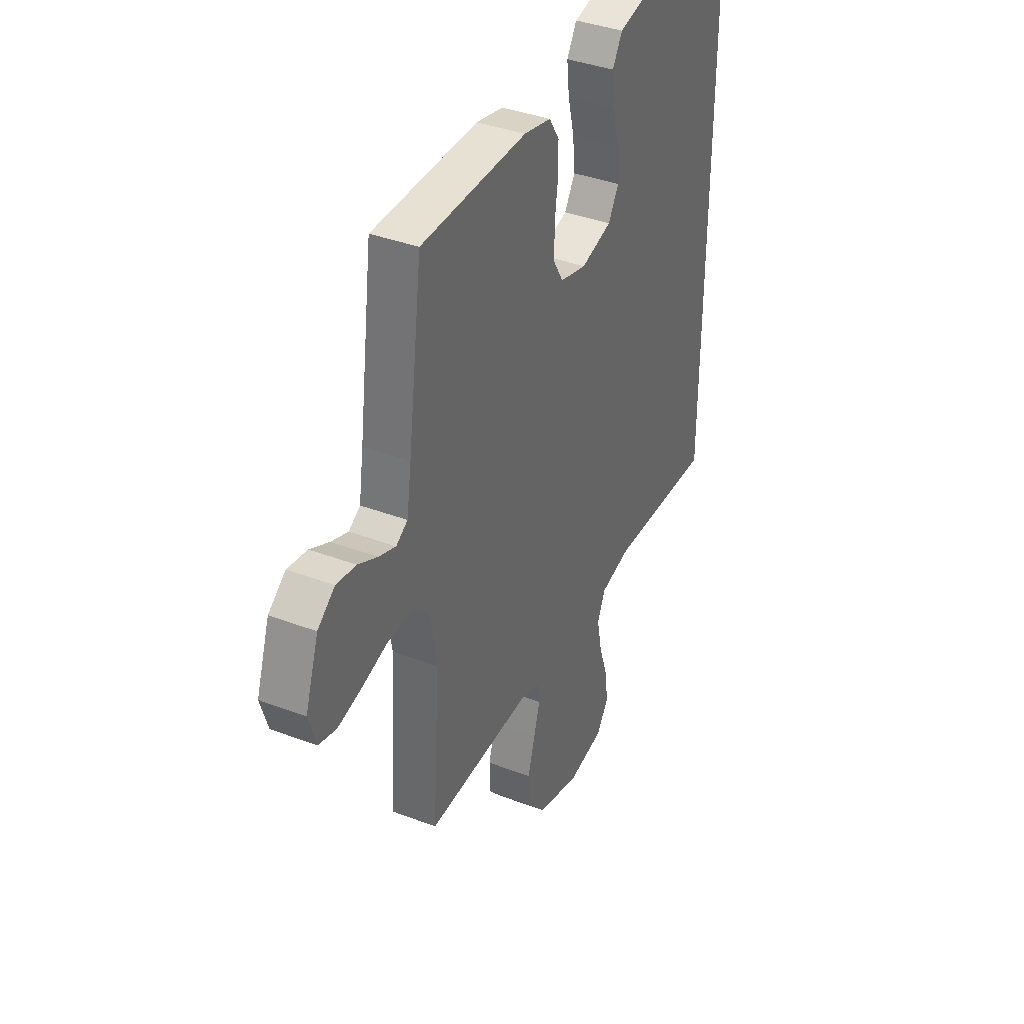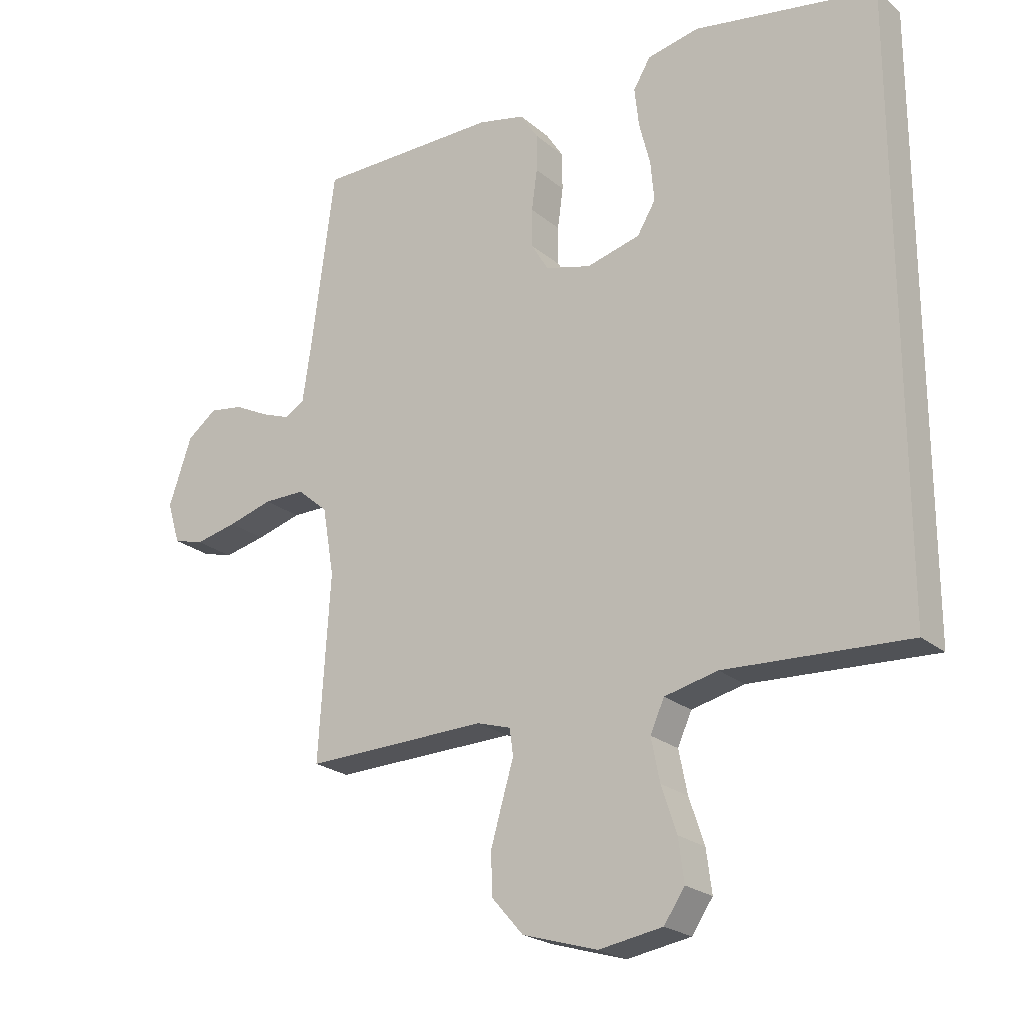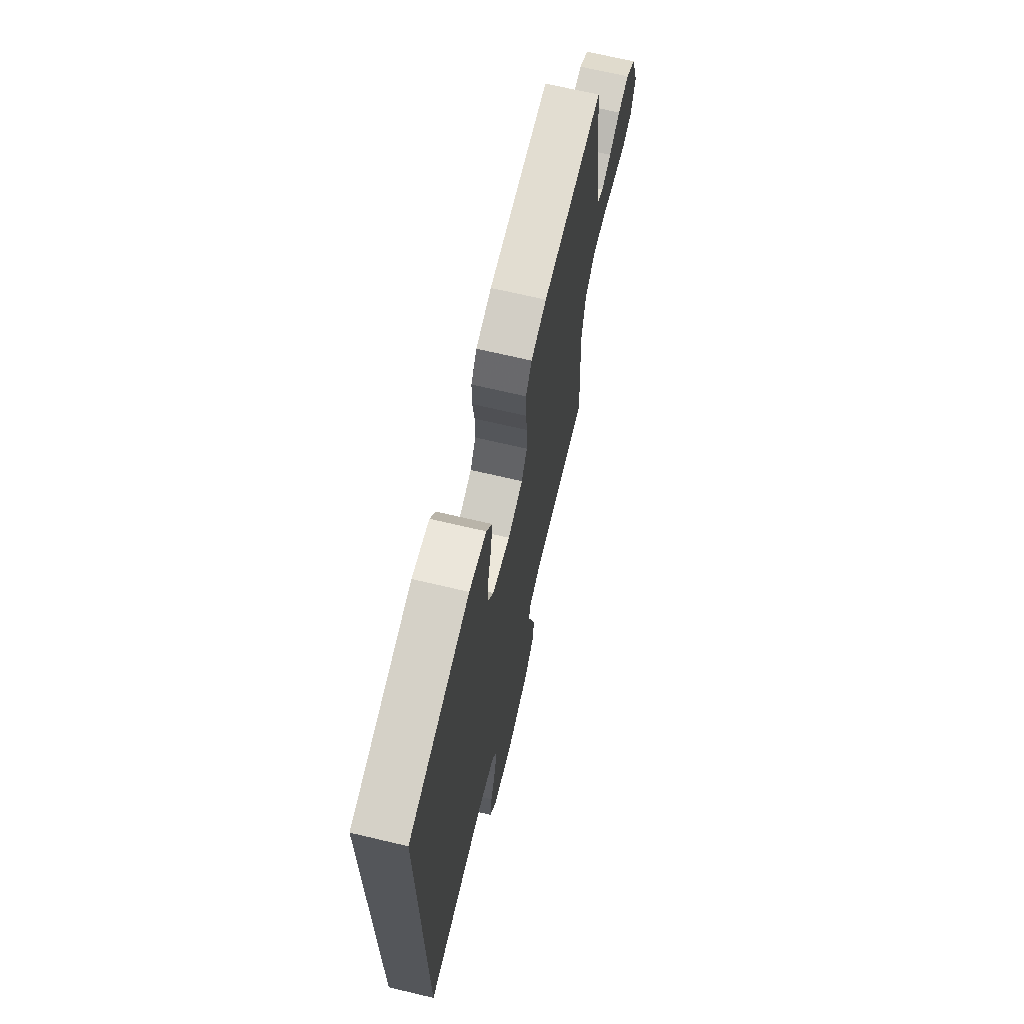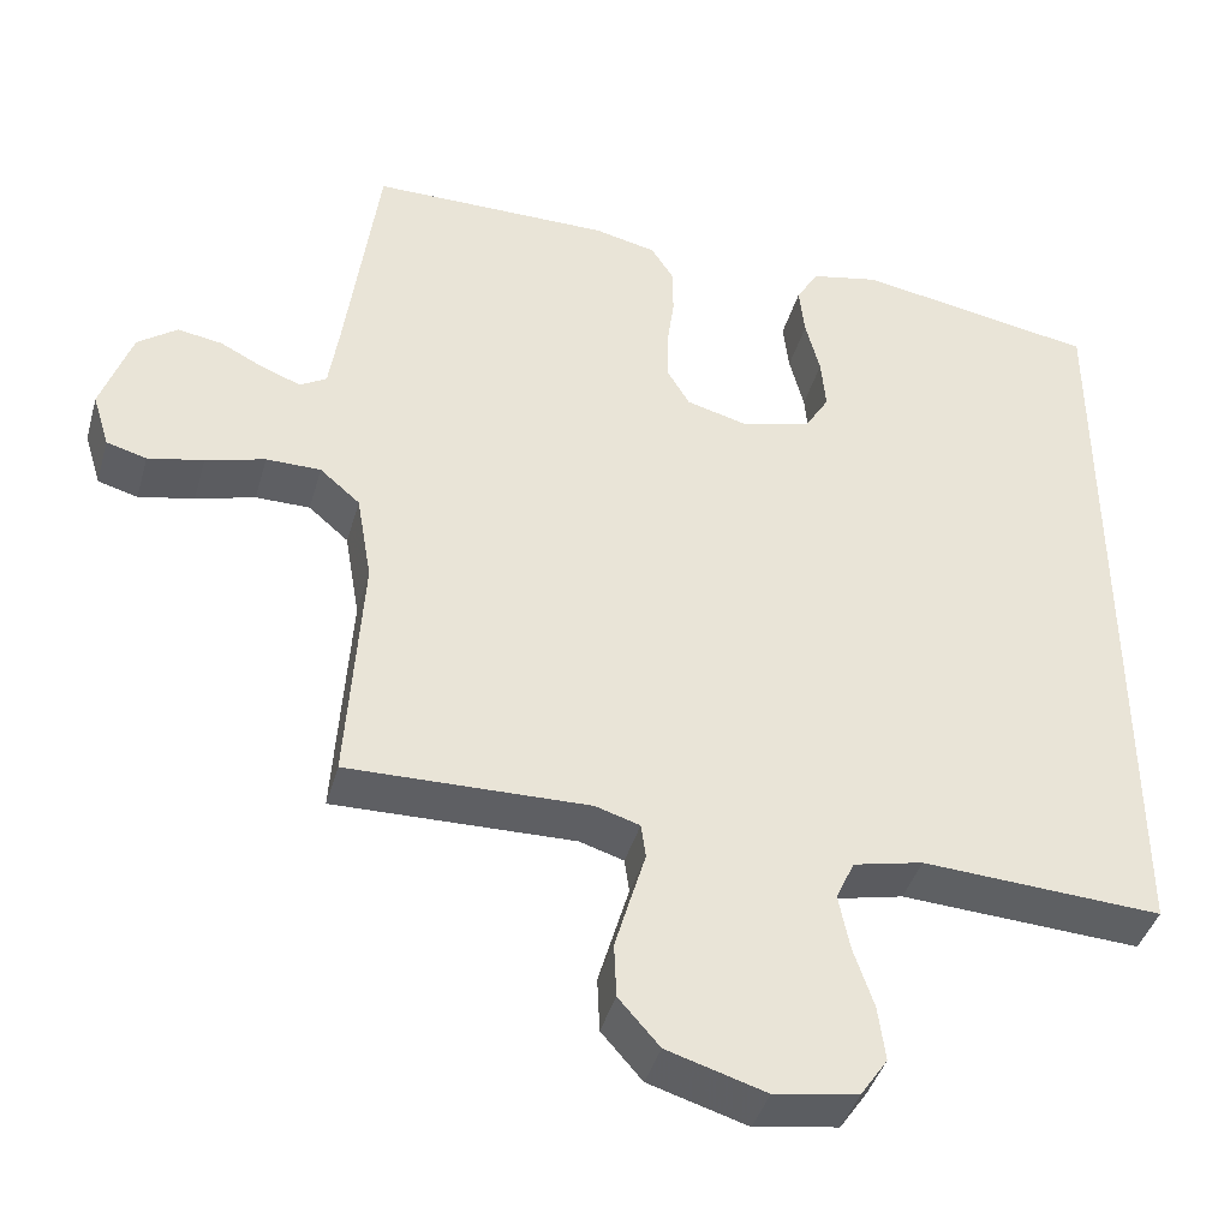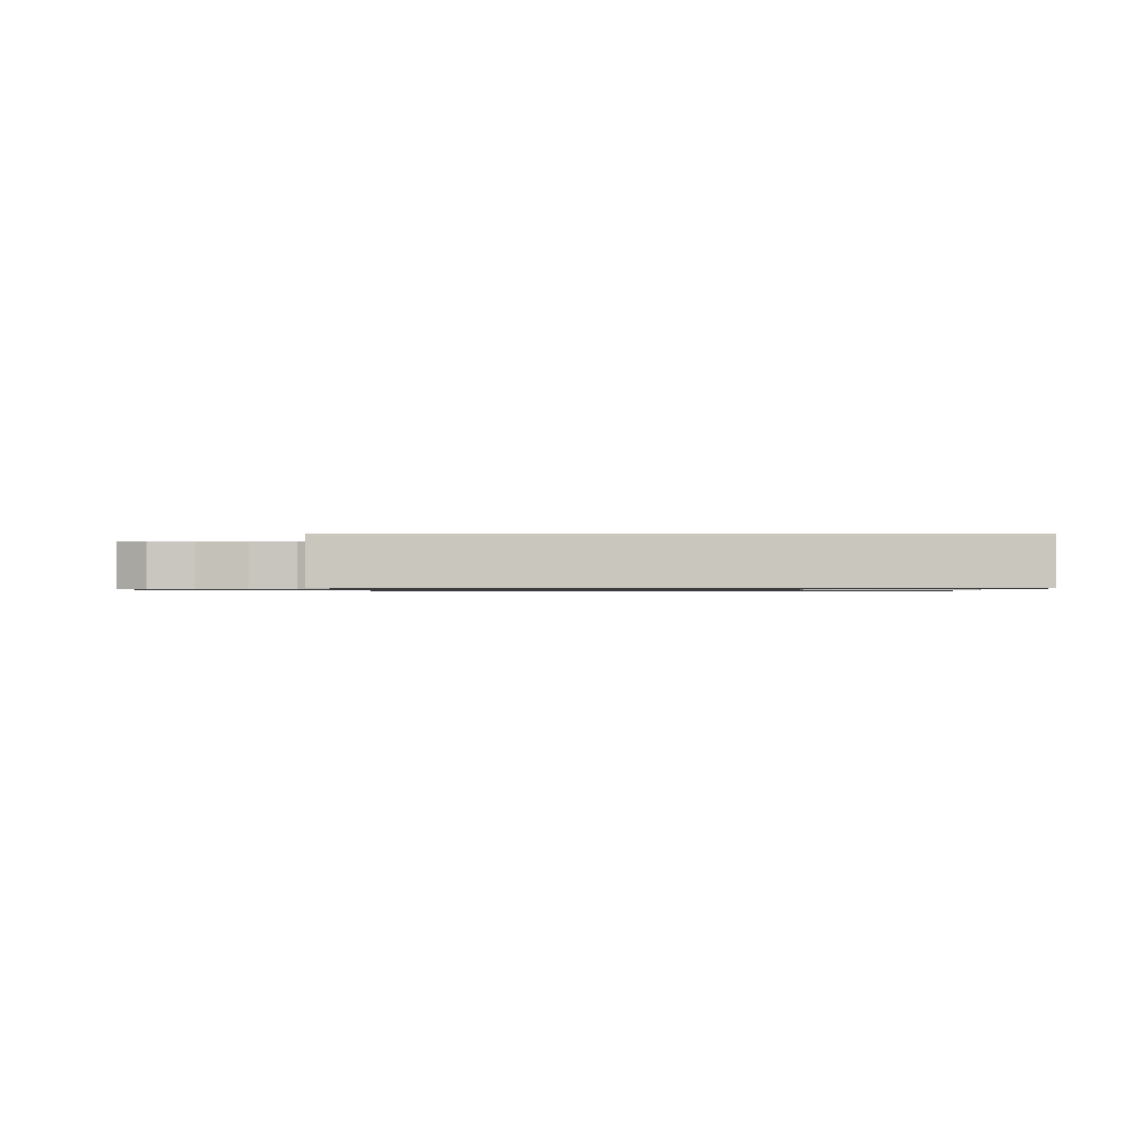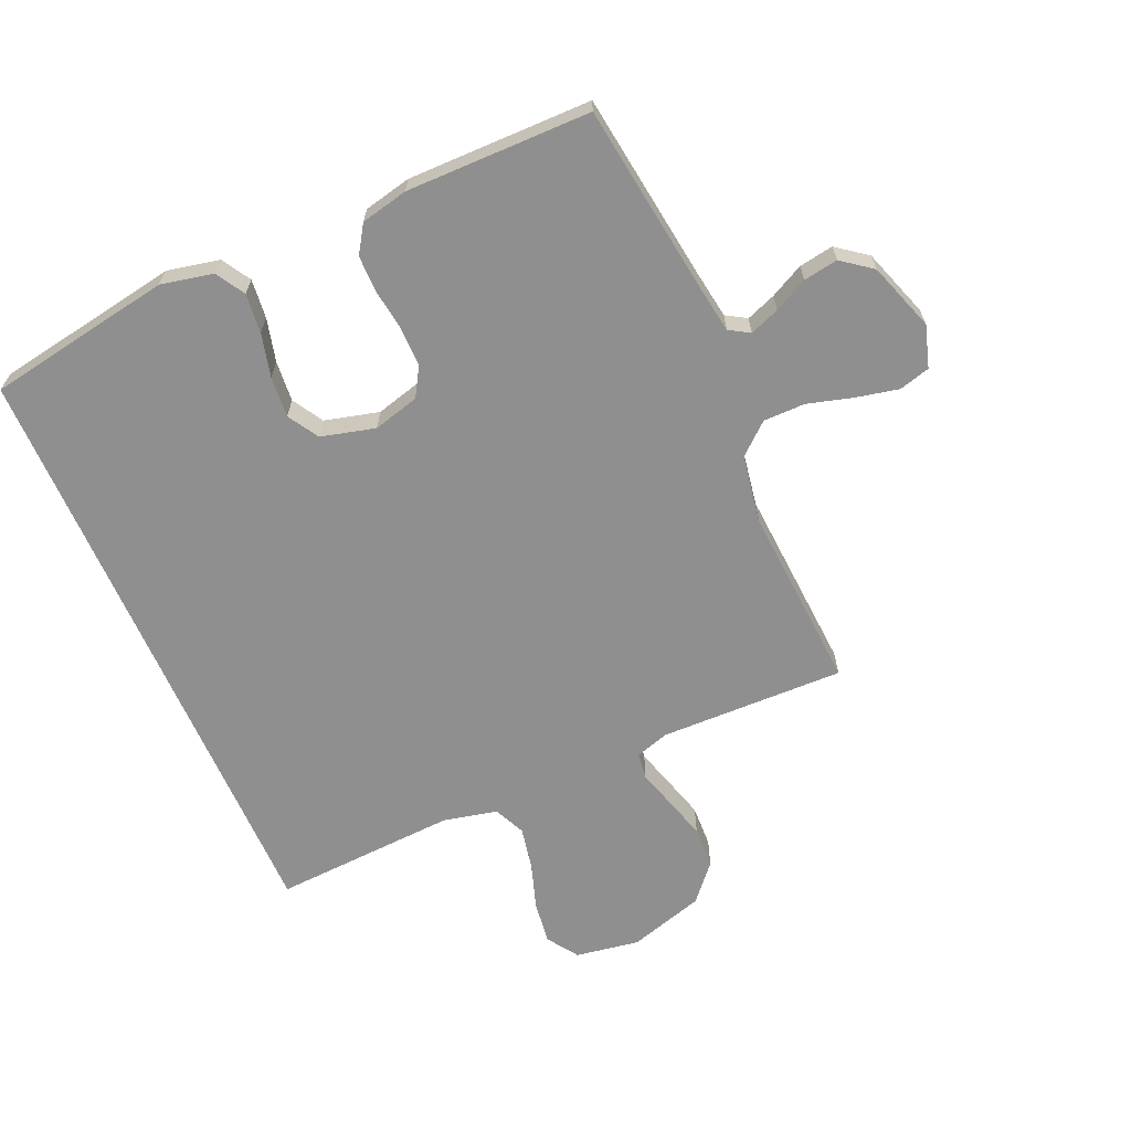
<metadata>
{"format":"obj","ext":"obj","renderer":"f3d","projection":"perspective","resolution":1024,"background":"white","views":[{"elev":38.4,"azim":115.6,"up":"+Z"},{"elev":-22.7,"azim":-144.3,"up":"+Z"},{"elev":68.9,"azim":-76.7,"up":"+Z"},{"elev":-41.4,"azim":164.4,"up":"+Z"},{"elev":-0.8,"azim":-90.4,"up":"+Y"},{"elev":-65.4,"azim":23.7,"up":"+Y"}]}
</metadata>
<code>
v -0.5 0.07 0.47
v -0.2 0.07 0.521
v -0.115 0.07 0.503
v -0.087 0.07 0.456
v -0.094 0.07 0.392
v -0.112 0.07 0.321
v -0.118 0.07 0.255
v -0.088 0.07 0.205
v 0 0.07 0.182
v 0.075 0.07 0.202
v 0.103 0.07 0.249
v 0.103 0.07 0.312
v 0.094 0.07 0.379
v 0.094 0.07 0.44
v 0.123 0.07 0.485
v 0.2 0.07 0.502
v 0.5 0.07 0.5
v 0.54 0.07 0.2
v 0.553 0.07 0.113
v 0.586 0.07 0.093
v 0.634 0.07 0.111
v 0.689 0.07 0.139
v 0.745 0.07 0.148
v 0.794 0.07 0.111
v 0.832 0.07 0
v 0.811 0.07 -0.068
v 0.761 0.07 -0.082
v 0.692 0.07 -0.067
v 0.618 0.07 -0.046
v 0.55 0.07 -0.046
v 0.5 0.07 -0.089
v 0.481 0.07 -0.2
v 0.5 0.07 -0.5
v 0.2 0.07 -0.493
v 0.145 0.07 -0.51
v 0.139 0.07 -0.553
v 0.157 0.07 -0.614
v 0.177 0.07 -0.683
v 0.174 0.07 -0.751
v 0.123 0.07 -0.809
v 0 0.07 -0.846
v -0.104 0.07 -0.829
v -0.138 0.07 -0.779
v -0.129 0.07 -0.71
v -0.104 0.07 -0.635
v -0.09 0.07 -0.565
v -0.113 0.07 -0.514
v -0.2 0.07 -0.494
v -0.5 0.07 -0.51
v -0.5 0 0.47
v -0.2 0 0.521
v -0.115 0 0.503
v -0.087 0 0.456
v -0.094 0 0.392
v -0.112 0 0.321
v -0.118 0 0.255
v -0.088 0 0.205
v 0 0 0.182
v 0.075 0 0.202
v 0.103 0 0.249
v 0.103 0 0.312
v 0.094 0 0.379
v 0.094 0 0.44
v 0.123 0 0.485
v 0.2 0 0.502
v 0.5 0 0.5
v 0.54 0 0.2
v 0.553 0 0.113
v 0.586 0 0.093
v 0.634 0 0.111
v 0.689 0 0.139
v 0.745 0 0.148
v 0.794 0 0.111
v 0.832 0 0
v 0.811 0 -0.068
v 0.761 0 -0.082
v 0.692 0 -0.067
v 0.618 0 -0.046
v 0.55 0 -0.046
v 0.5 0 -0.089
v 0.481 0 -0.2
v 0.5 0 -0.5
v 0.2 0 -0.493
v 0.145 0 -0.51
v 0.139 0 -0.553
v 0.157 0 -0.614
v 0.177 0 -0.683
v 0.174 0 -0.751
v 0.123 0 -0.809
v 0 0 -0.846
v -0.104 0 -0.829
v -0.138 0 -0.779
v -0.129 0 -0.71
v -0.104 0 -0.635
v -0.09 0 -0.565
v -0.113 0 -0.514
v -0.2 0 -0.494
v -0.5 0 -0.51
f 1 2 3
f 49 1 3
f 48 49 3
f 43 44 45
f 42 43 45
f 41 42 45
f 40 41 45
f 39 40 45
f 38 39 45
f 37 38 45
f 36 37 45
f 35 36 45 46
f 34 35 46 47
f 32 33 34
f 34 47 48
f 32 34 48
f 31 32 48
f 27 28 29
f 26 27 29
f 25 26 29
f 24 25 29
f 23 24 29
f 22 23 29
f 21 22 29
f 20 21 29 30
f 30 31 48
f 20 30 48
f 19 20 48
f 16 17 18
f 15 16 18
f 14 15 18
f 13 14 18
f 12 13 18
f 11 12 18 19
f 3 4 5 6
f 3 6 7
f 48 3 7
f 10 11 19 48
f 9 10 48
f 8 9 48
f 7 8 48
f 52 51 50
f 52 50 98
f 52 98 97
f 94 93 92
f 94 92 91
f 94 91 90
f 94 90 89
f 94 89 88
f 94 88 87
f 94 87 86
f 94 86 85
f 95 94 85 84
f 96 95 84 83
f 83 82 81
f 97 96 83
f 97 83 81
f 97 81 80
f 78 77 76
f 78 76 75
f 78 75 74
f 78 74 73
f 78 73 72
f 78 72 71
f 78 71 70
f 79 78 70 69
f 97 80 79
f 97 79 69
f 97 69 68
f 67 66 65
f 67 65 64
f 67 64 63
f 67 63 62
f 67 62 61
f 68 67 61 60
f 55 54 53 52
f 56 55 52
f 56 52 97
f 97 68 60 59
f 97 59 58
f 97 58 57
f 97 57 56
f 1 50 51 2
f 2 51 52 3
f 3 52 53 4
f 4 53 54 5
f 5 54 55 6
f 6 55 56 7
f 7 56 57 8
f 8 57 58 9
f 9 58 59 10
f 10 59 60 11
f 11 60 61 12
f 12 61 62 13
f 13 62 63 14
f 14 63 64 15
f 15 64 65 16
f 16 65 66 17
f 17 66 67 18
f 18 67 68 19
f 19 68 69 20
f 20 69 70 21
f 21 70 71 22
f 22 71 72 23
f 23 72 73 24
f 24 73 74 25
f 25 74 75 26
f 26 75 76 27
f 27 76 77 28
f 28 77 78 29
f 29 78 79 30
f 30 79 80 31
f 31 80 81 32
f 32 81 82 33
f 33 82 83 34
f 34 83 84 35
f 35 84 85 36
f 36 85 86 37
f 37 86 87 38
f 38 87 88 39
f 39 88 89 40
f 40 89 90 41
f 41 90 91 42
f 42 91 92 43
f 43 92 93 44
f 44 93 94 45
f 45 94 95 46
f 46 95 96 47
f 47 96 97 48
f 48 97 98 49
f 49 98 50 1

</code>
